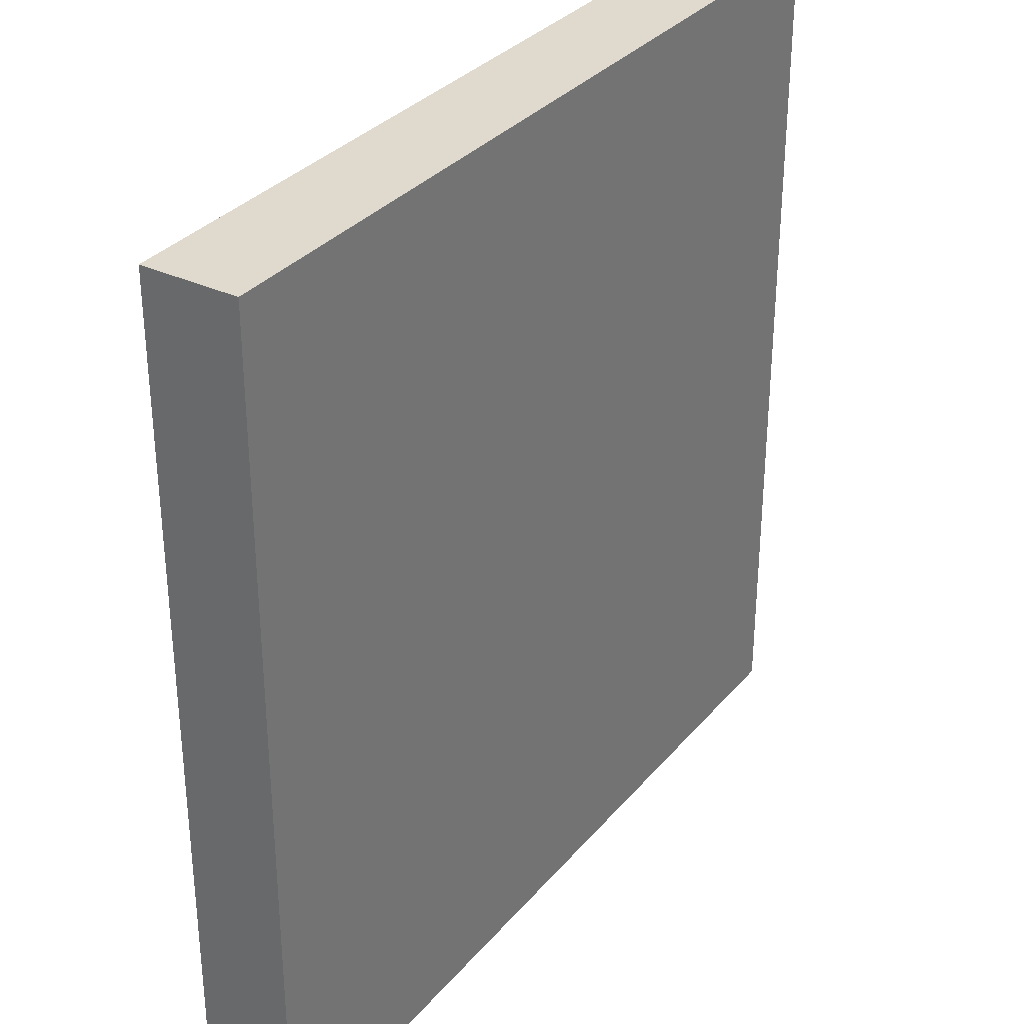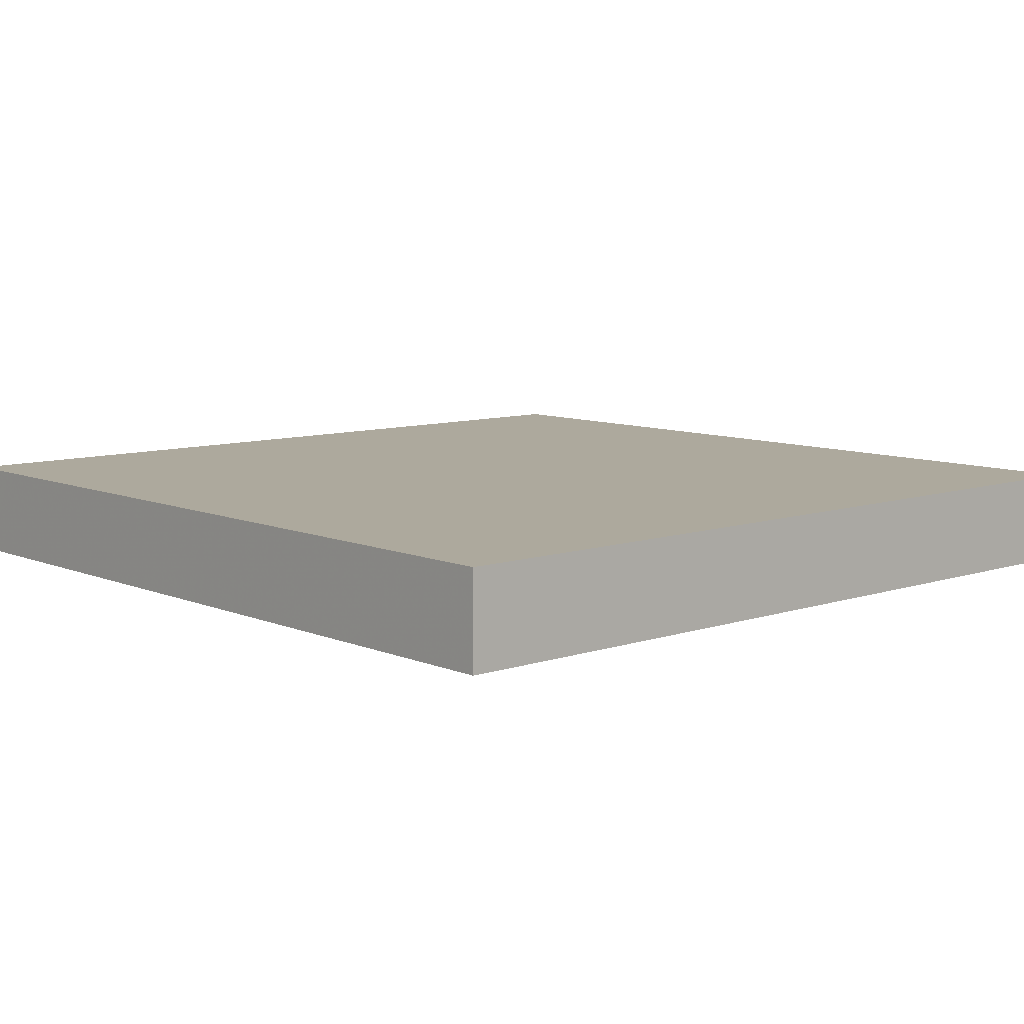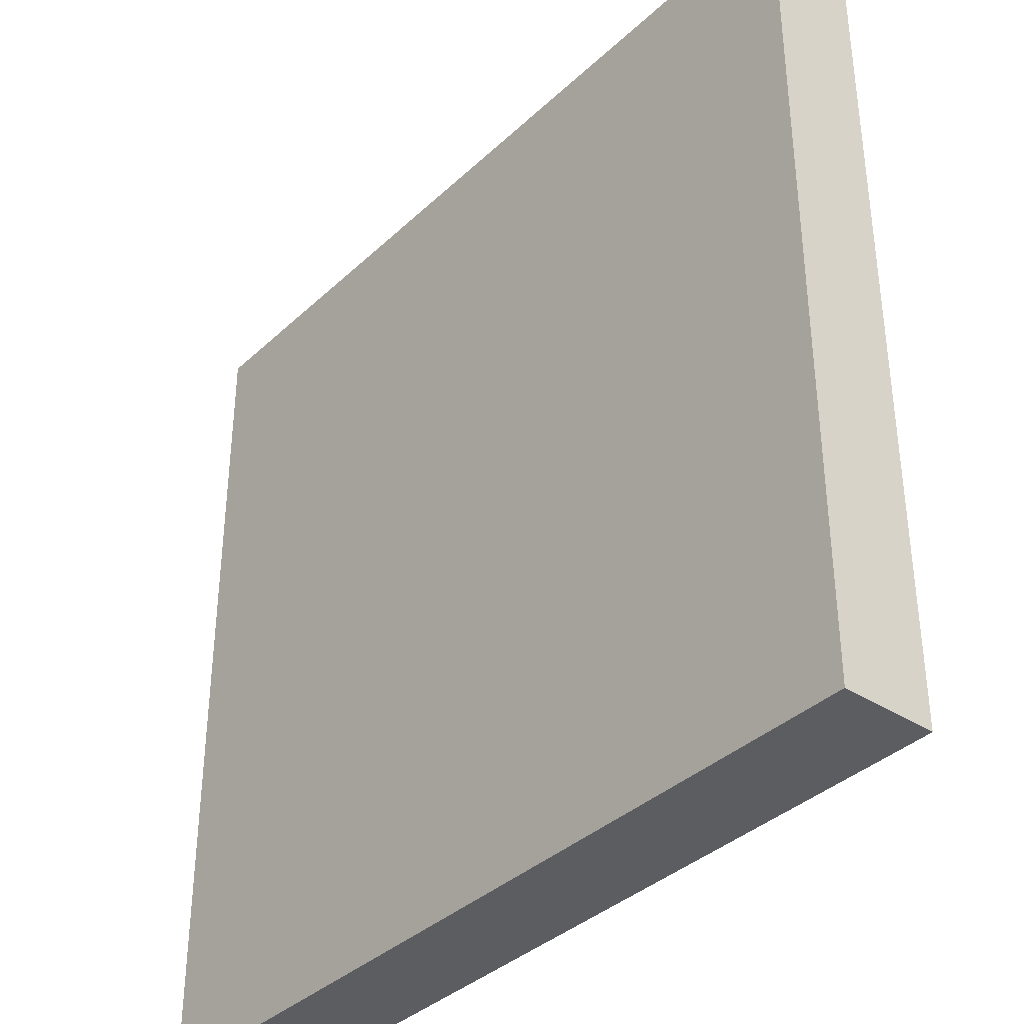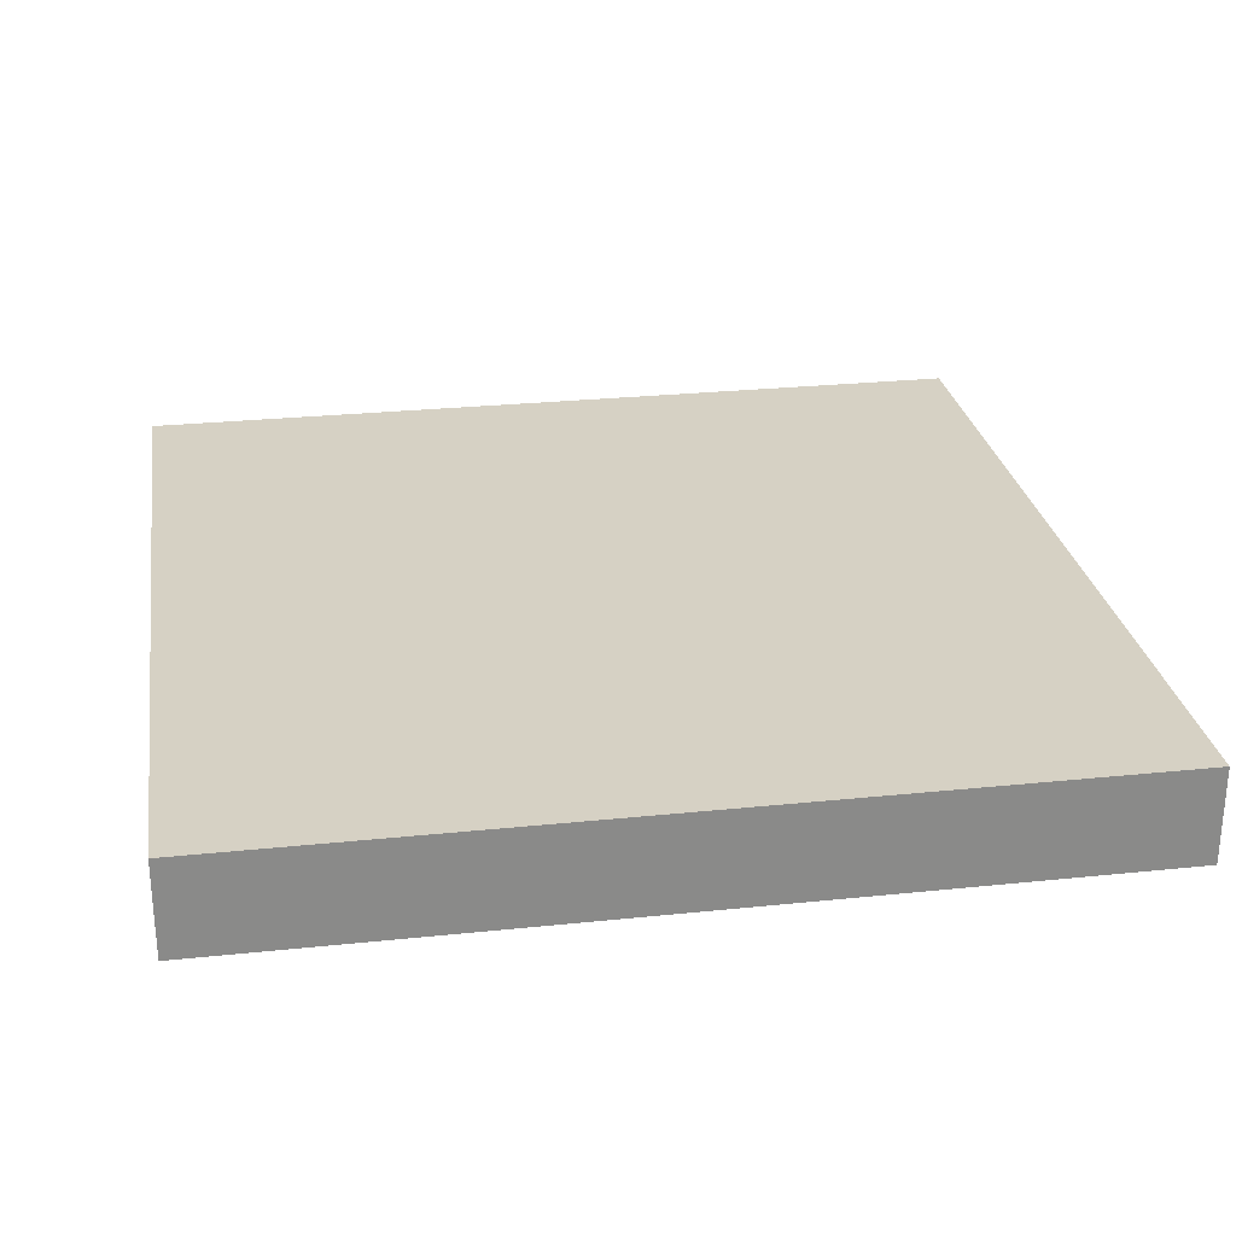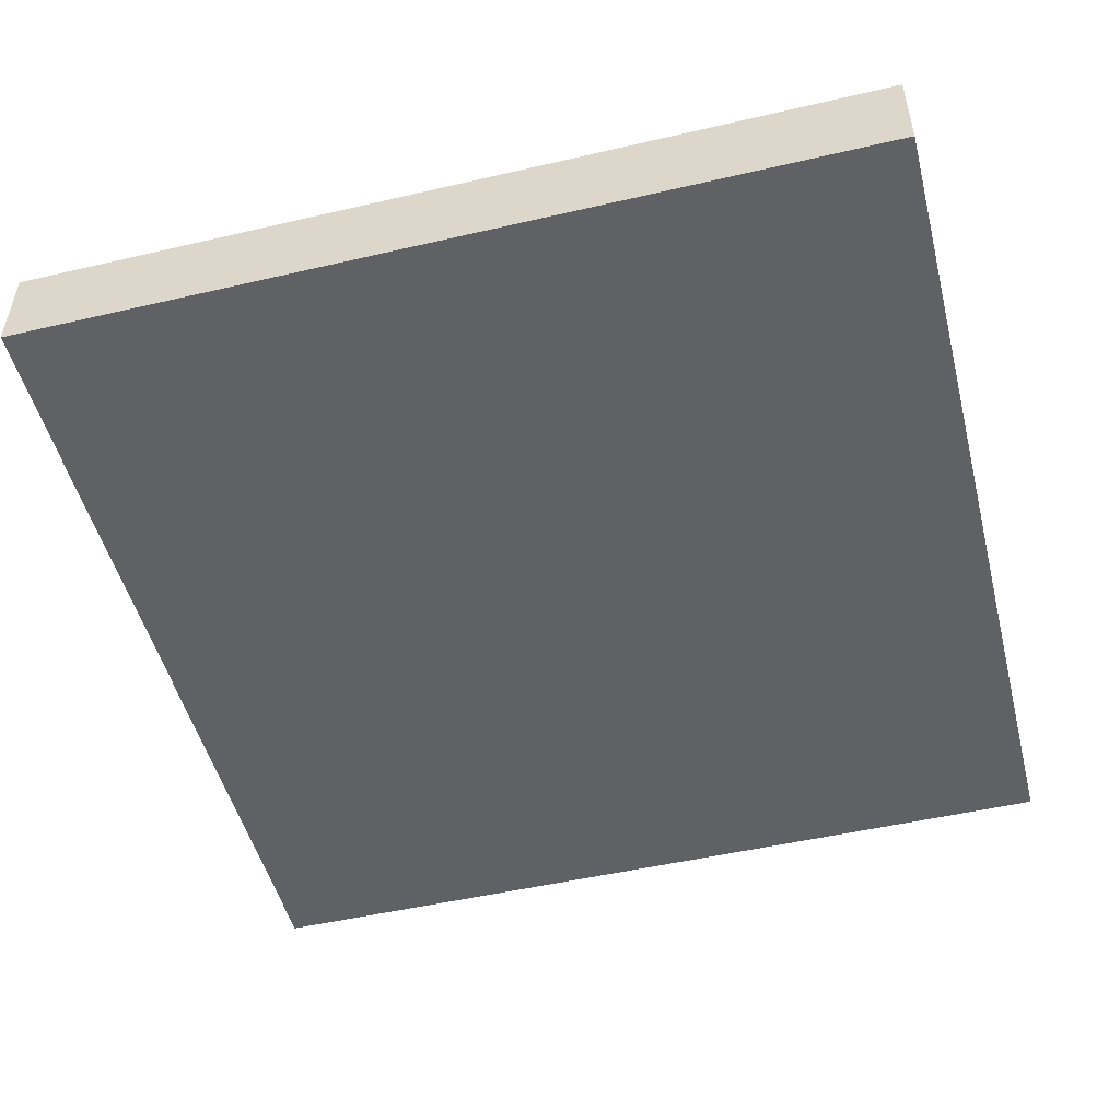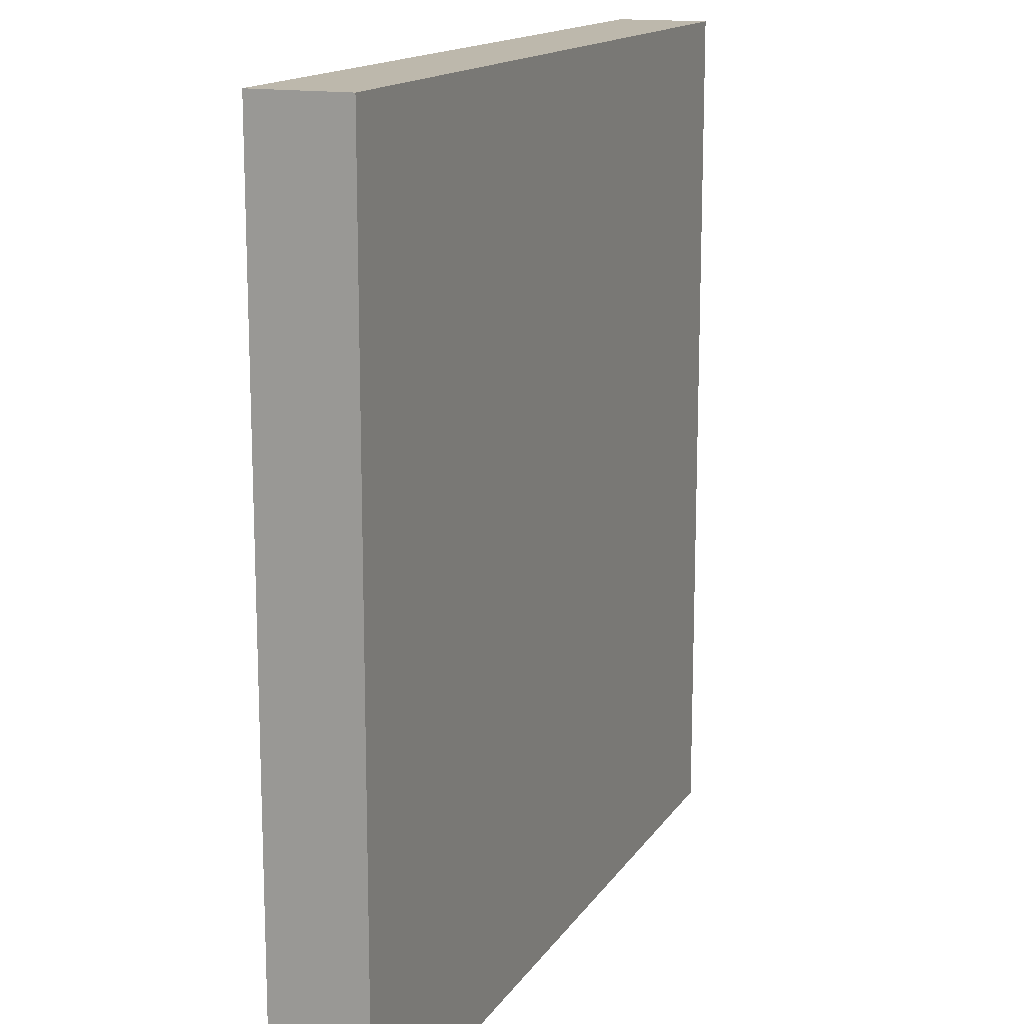
<metadata>
{"format":"obj","ext":"obj","renderer":"f3d","projection":"perspective","resolution":1024,"background":"white","views":[{"elev":32.6,"azim":-56.7,"up":"+Z"},{"elev":8.8,"azim":-131.9,"up":"+Y"},{"elev":-37.0,"azim":49.9,"up":"+Z"},{"elev":27.0,"azim":-9.2,"up":"+Y"},{"elev":-50.1,"azim":104.3,"up":"+Y"},{"elev":14.8,"azim":111.7,"up":"+Z"}]}
</metadata>
<code>
o Cube
v -1 0.109 -1
v -1 0.109 1
v -1 -0.109 1
v -1 -0.109 -1
v 1 0.109 -1
v 1 0.109 1
v 1 -0.109 1
v 1 -0.109 -1
f 5 1 4
f 5 4 8
f 3 7 8
f 3 8 4
f 2 6 3
f 6 7 3
f 1 5 2
f 5 6 2
f 5 8 6
f 8 7 6
f 1 2 3
f 1 3 4

</code>
